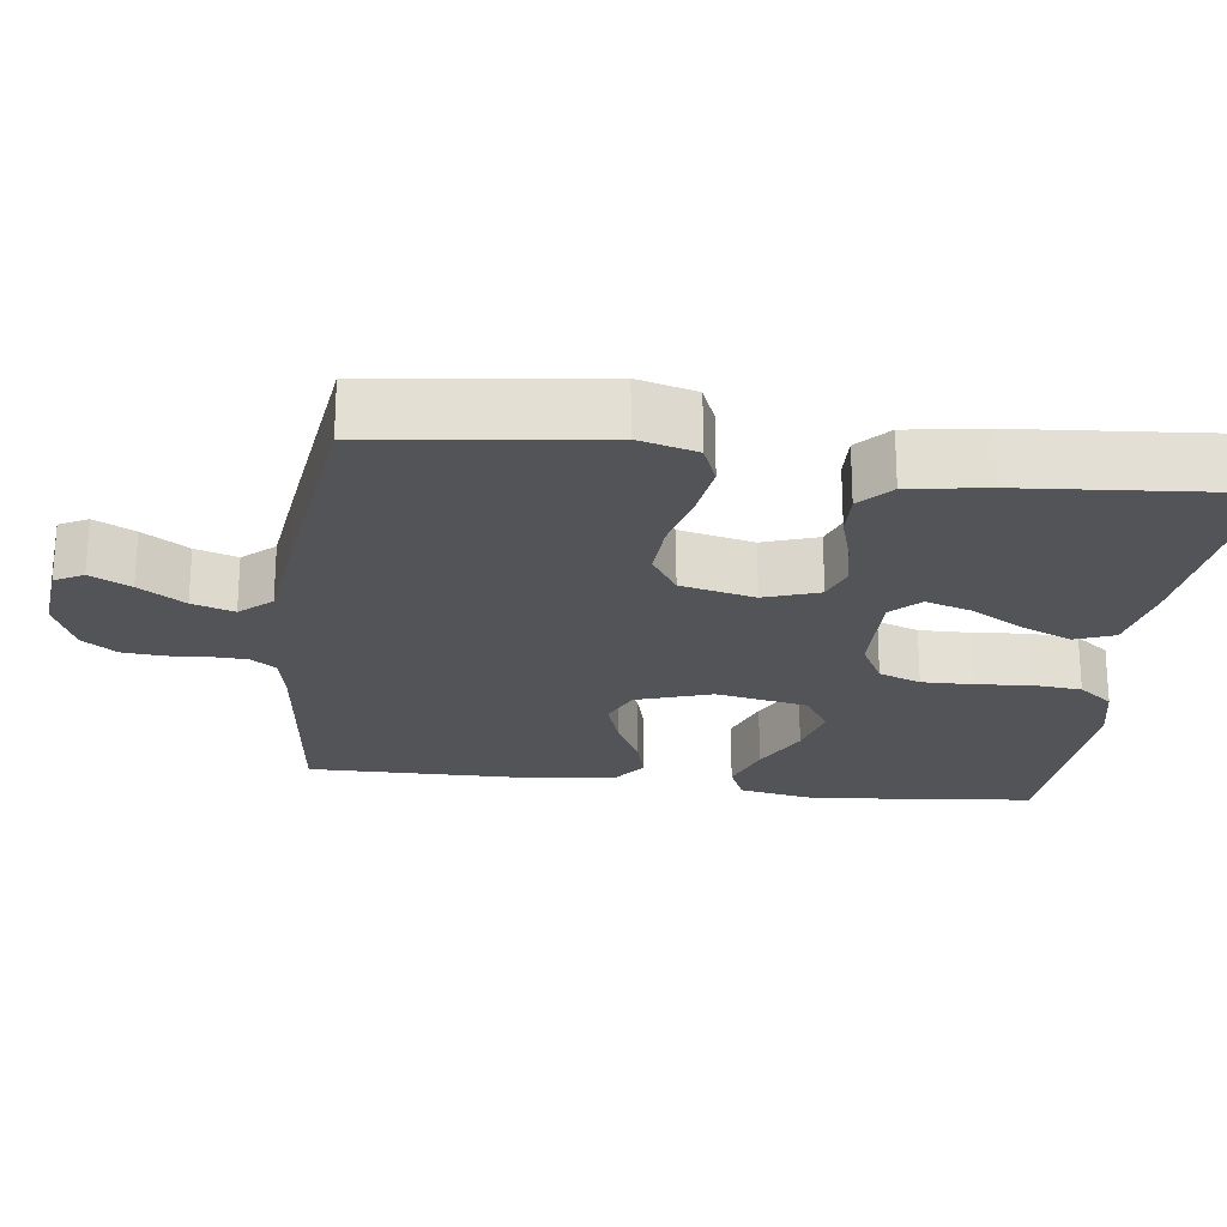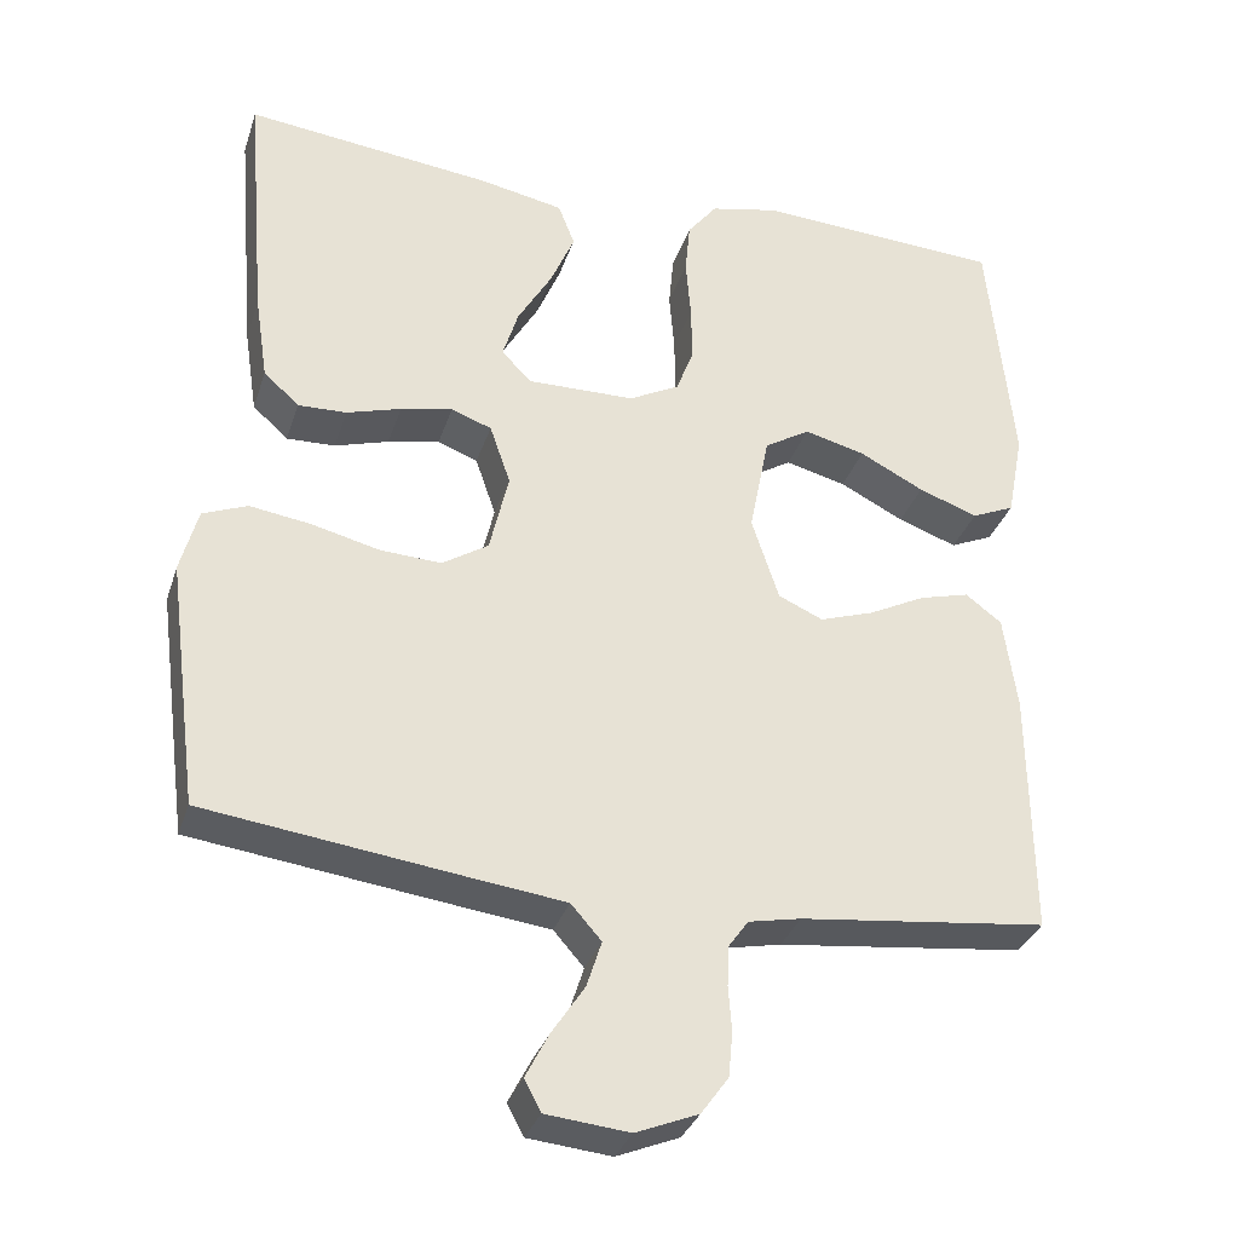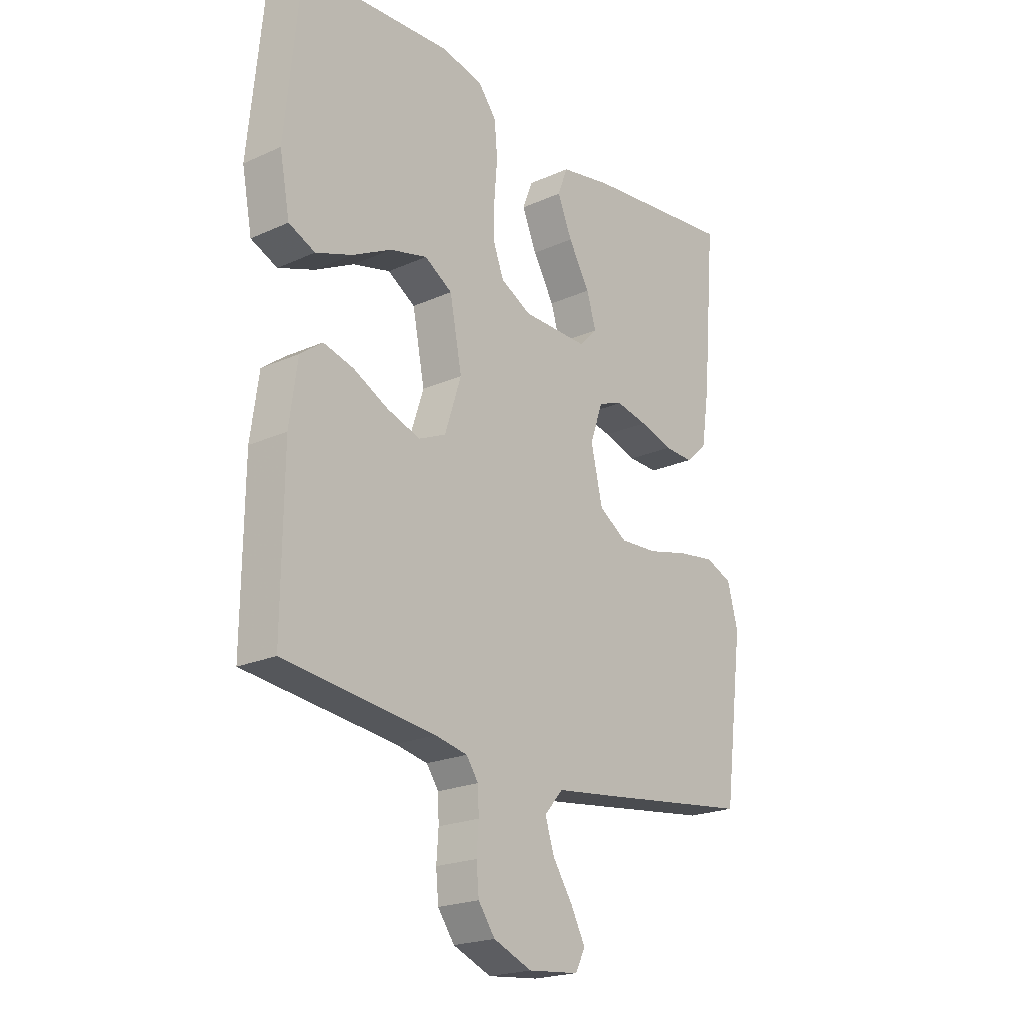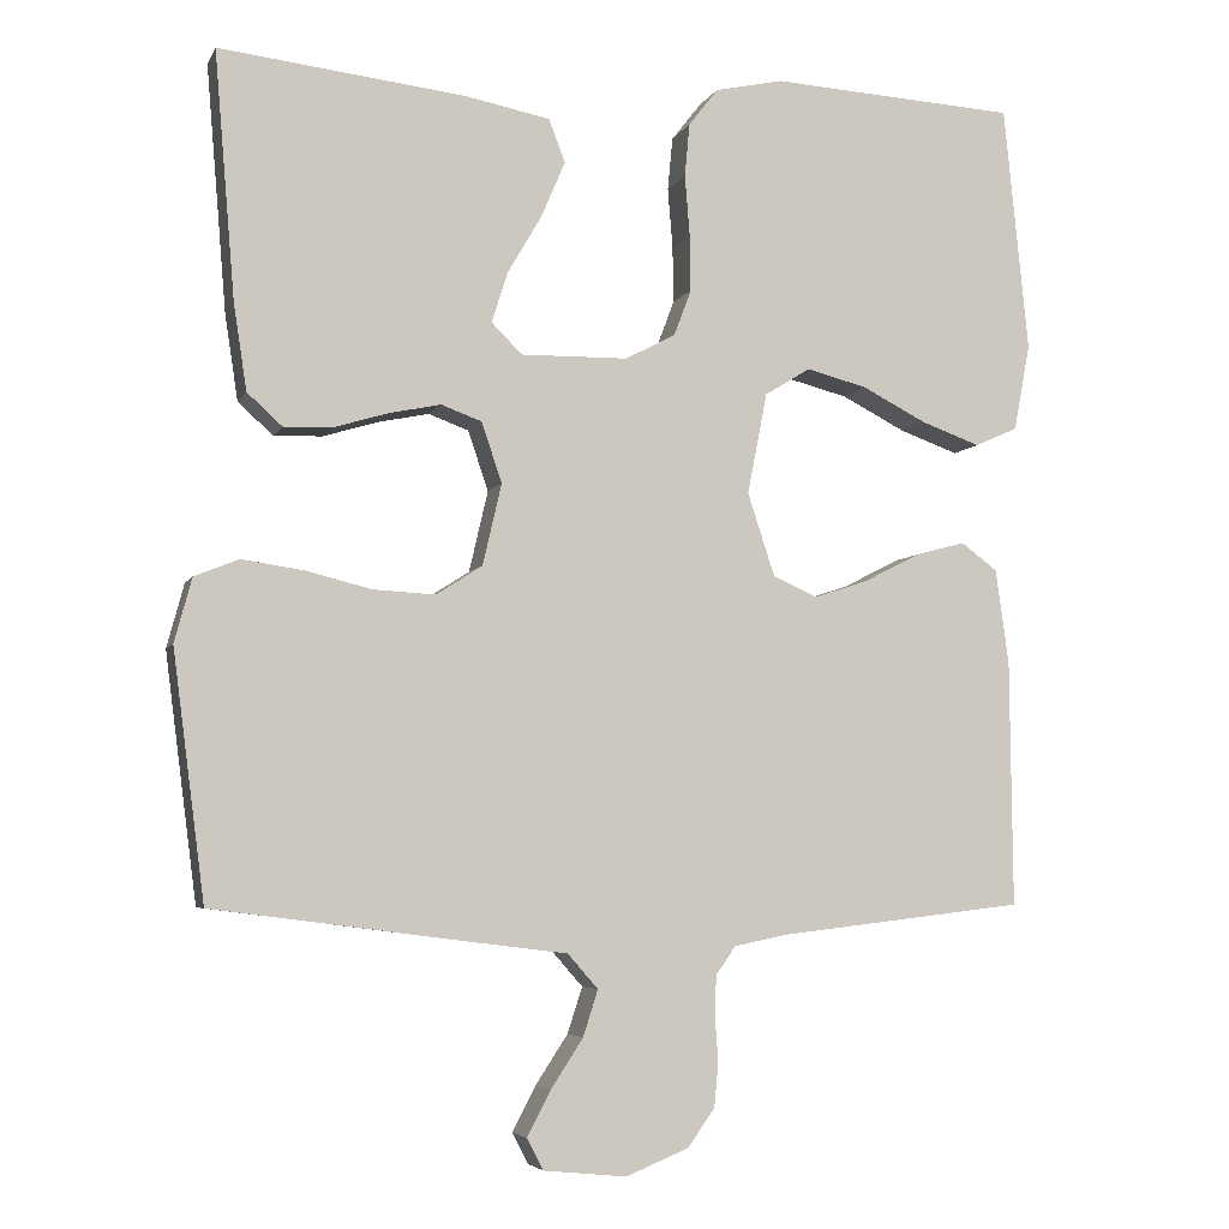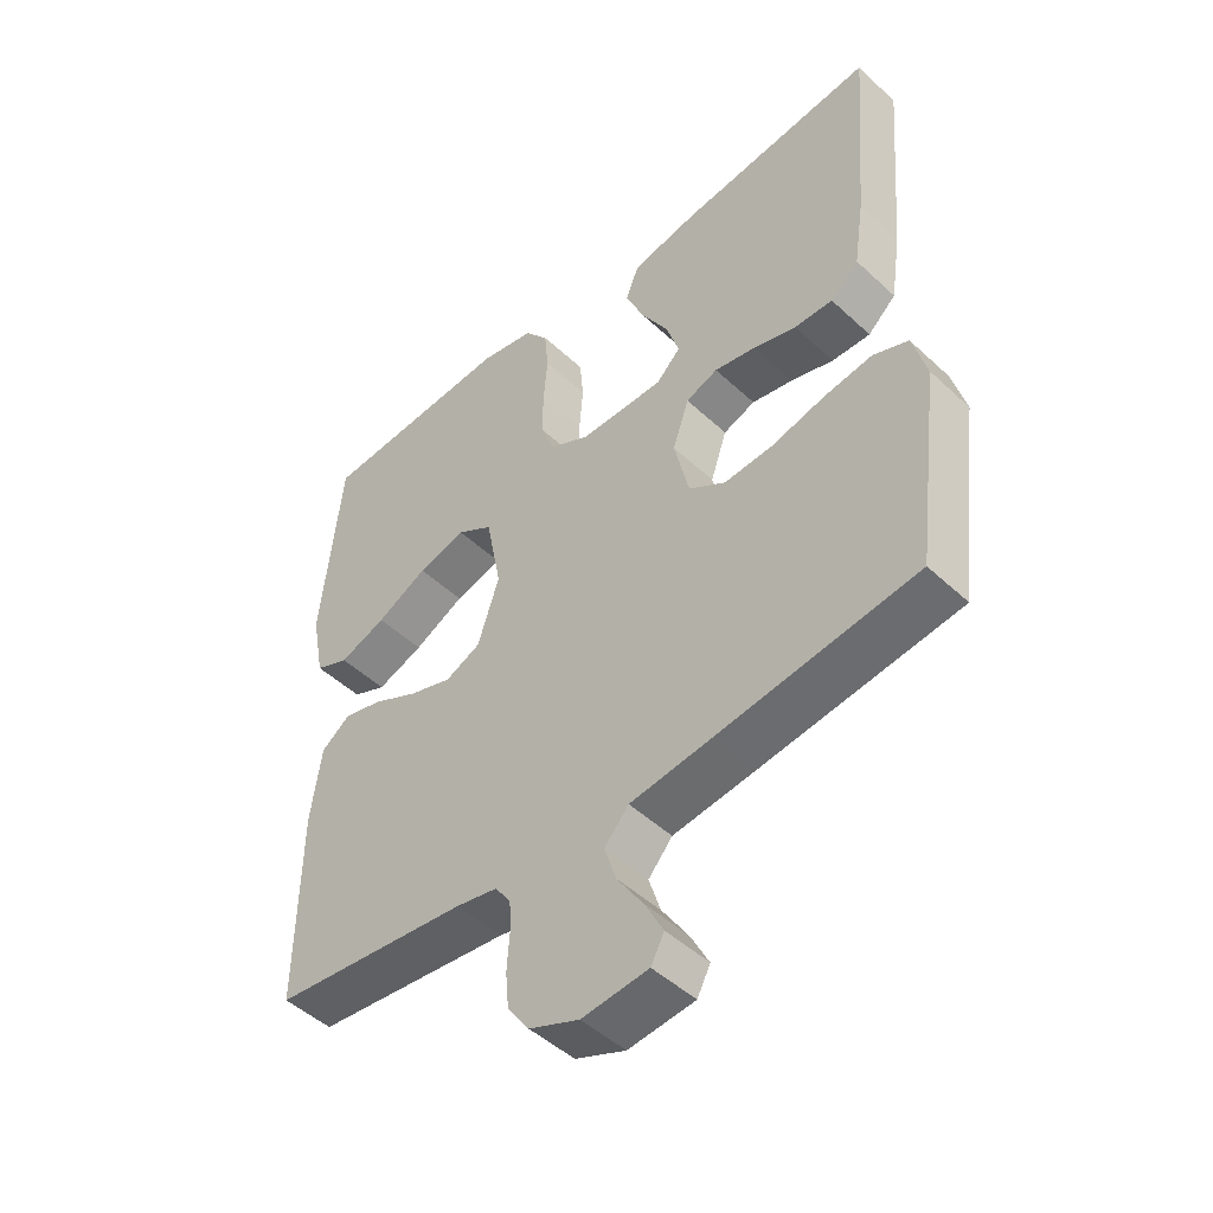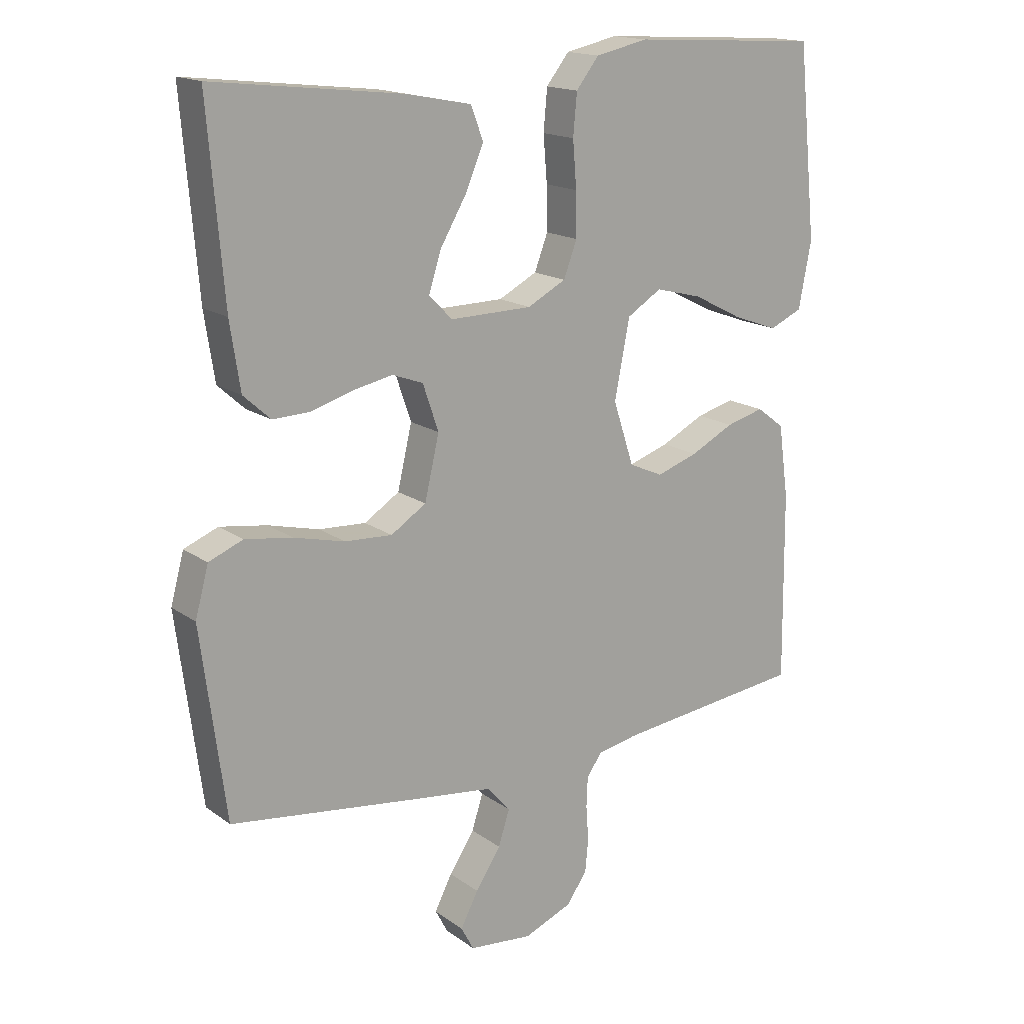
<metadata>
{"format":"obj","ext":"obj","renderer":"f3d","projection":"perspective","resolution":1024,"background":"white","views":[{"elev":-23.0,"azim":-97.3,"up":"+Y"},{"elev":-32.6,"azim":-16.9,"up":"+Z"},{"elev":-21.2,"azim":128.7,"up":"+Z"},{"elev":-5.2,"azim":-16.2,"up":"+Z"},{"elev":-48.2,"azim":-136.0,"up":"+Z"},{"elev":16.5,"azim":-35.3,"up":"+Z"}]}
</metadata>
<code>
v -0.5 0.07 -0.5
v -0.539 0.07 -0.2
v -0.518 0.07 -0.122
v -0.464 0.07 -0.1
v -0.389 0.07 -0.111
v -0.308 0.07 -0.131
v -0.233 0.07 -0.135
v -0.177 0.07 -0.099
v -0.154 0.07 0
v -0.179 0.07 0.073
v -0.228 0.07 0.091
v -0.291 0.07 0.078
v -0.357 0.07 0.058
v -0.416 0.07 0.056
v -0.459 0.07 0.095
v -0.475 0.07 0.2
v -0.5 0.07 0.5
v -0.2 0.07 0.466
v -0.097 0.07 0.446
v -0.077 0.07 0.394
v -0.106 0.07 0.326
v -0.148 0.07 0.254
v -0.167 0.07 0.193
v -0.13 0.07 0.156
v 0 0.07 0.158
v 0.061 0.07 0.19
v 0.082 0.07 0.246
v 0.081 0.07 0.315
v 0.075 0.07 0.388
v 0.081 0.07 0.453
v 0.117 0.07 0.499
v 0.2 0.07 0.517
v 0.5 0.07 0.5
v 0.53 0.07 0.2
v 0.51 0.07 0.095
v 0.458 0.07 0.072
v 0.386 0.07 0.098
v 0.308 0.07 0.138
v 0.234 0.07 0.157
v 0.179 0.07 0.123
v 0.155 0.07 0
v 0.188 0.07 -0.101
v 0.242 0.07 -0.125
v 0.308 0.07 -0.103
v 0.377 0.07 -0.068
v 0.437 0.07 -0.052
v 0.481 0.07 -0.085
v 0.497 0.07 -0.2
v 0.5 0.07 -0.5
v 0.2 0.07 -0.535
v 0.136 0.07 -0.548
v 0.112 0.07 -0.582
v 0.11 0.07 -0.63
v 0.114 0.07 -0.685
v 0.109 0.07 -0.739
v 0.076 0.07 -0.785
v 0 0.07 -0.816
v -0.101 0.07 -0.806
v -0.121 0.07 -0.768
v -0.093 0.07 -0.714
v -0.053 0.07 -0.653
v -0.035 0.07 -0.597
v -0.072 0.07 -0.555
v -0.2 0.07 -0.539
v -0.5 0 -0.5
v -0.539 0 -0.2
v -0.518 0 -0.122
v -0.464 0 -0.1
v -0.389 0 -0.111
v -0.308 0 -0.131
v -0.233 0 -0.135
v -0.177 0 -0.099
v -0.154 0 0
v -0.179 0 0.073
v -0.228 0 0.091
v -0.291 0 0.078
v -0.357 0 0.058
v -0.416 0 0.056
v -0.459 0 0.095
v -0.475 0 0.2
v -0.5 0 0.5
v -0.2 0 0.466
v -0.097 0 0.446
v -0.077 0 0.394
v -0.106 0 0.326
v -0.148 0 0.254
v -0.167 0 0.193
v -0.13 0 0.156
v 0 0 0.158
v 0.061 0 0.19
v 0.082 0 0.246
v 0.081 0 0.315
v 0.075 0 0.388
v 0.081 0 0.453
v 0.117 0 0.499
v 0.2 0 0.517
v 0.5 0 0.5
v 0.53 0 0.2
v 0.51 0 0.095
v 0.458 0 0.072
v 0.386 0 0.098
v 0.308 0 0.138
v 0.234 0 0.157
v 0.179 0 0.123
v 0.155 0 0
v 0.188 0 -0.101
v 0.242 0 -0.125
v 0.308 0 -0.103
v 0.377 0 -0.068
v 0.437 0 -0.052
v 0.481 0 -0.085
v 0.497 0 -0.2
v 0.5 0 -0.5
v 0.2 0 -0.535
v 0.136 0 -0.548
v 0.112 0 -0.582
v 0.11 0 -0.63
v 0.114 0 -0.685
v 0.109 0 -0.739
v 0.076 0 -0.785
v 0 0 -0.816
v -0.101 0 -0.806
v -0.121 0 -0.768
v -0.093 0 -0.714
v -0.053 0 -0.653
v -0.035 0 -0.597
v -0.072 0 -0.555
v -0.2 0 -0.539
f 4 5 6
f 3 4 6
f 2 3 6
f 1 2 6
f 64 1 6
f 63 64 6
f 62 63 6 7
f 59 60 61
f 58 59 61
f 57 58 61
f 56 57 61
f 55 56 61
f 54 55 61
f 53 54 61
f 52 53 61 62
f 62 7 8
f 52 62 8
f 51 52 8
f 48 49 50
f 47 48 50
f 46 47 50
f 45 46 50
f 44 45 50
f 43 44 50 51
f 51 8 9
f 43 51 9
f 42 43 9
f 36 37 38
f 35 36 38
f 34 35 38
f 33 34 38
f 32 33 38
f 31 32 38
f 30 31 38
f 29 30 38
f 28 29 38
f 27 28 38 39
f 26 27 39 40
f 20 21 22
f 19 20 22
f 18 19 22
f 17 18 22
f 16 17 22
f 15 16 22
f 14 15 22
f 13 14 22
f 12 13 22
f 11 12 22 23
f 10 11 23 24
f 10 24 25
f 9 10 25
f 42 9 25
f 41 42 25
f 25 26 40 41
f 70 69 68
f 70 68 67
f 70 67 66
f 70 66 65
f 70 65 128
f 70 128 127
f 71 70 127 126
f 125 124 123
f 125 123 122
f 125 122 121
f 125 121 120
f 125 120 119
f 125 119 118
f 125 118 117
f 126 125 117 116
f 72 71 126
f 72 126 116
f 72 116 115
f 114 113 112
f 114 112 111
f 114 111 110
f 114 110 109
f 114 109 108
f 115 114 108 107
f 73 72 115
f 73 115 107
f 73 107 106
f 102 101 100
f 102 100 99
f 102 99 98
f 102 98 97
f 102 97 96
f 102 96 95
f 102 95 94
f 102 94 93
f 102 93 92
f 103 102 92 91
f 104 103 91 90
f 86 85 84
f 86 84 83
f 86 83 82
f 86 82 81
f 86 81 80
f 86 80 79
f 86 79 78
f 86 78 77
f 86 77 76
f 87 86 76 75
f 88 87 75 74
f 89 88 74
f 89 74 73
f 89 73 106
f 89 106 105
f 105 104 90 89
f 1 65 66 2
f 2 66 67 3
f 3 67 68 4
f 4 68 69 5
f 5 69 70 6
f 6 70 71 7
f 7 71 72 8
f 8 72 73 9
f 9 73 74 10
f 10 74 75 11
f 11 75 76 12
f 12 76 77 13
f 13 77 78 14
f 14 78 79 15
f 15 79 80 16
f 16 80 81 17
f 17 81 82 18
f 18 82 83 19
f 19 83 84 20
f 20 84 85 21
f 21 85 86 22
f 22 86 87 23
f 23 87 88 24
f 24 88 89 25
f 25 89 90 26
f 26 90 91 27
f 27 91 92 28
f 28 92 93 29
f 29 93 94 30
f 30 94 95 31
f 31 95 96 32
f 32 96 97 33
f 33 97 98 34
f 34 98 99 35
f 35 99 100 36
f 36 100 101 37
f 37 101 102 38
f 38 102 103 39
f 39 103 104 40
f 40 104 105 41
f 41 105 106 42
f 42 106 107 43
f 43 107 108 44
f 44 108 109 45
f 45 109 110 46
f 46 110 111 47
f 47 111 112 48
f 48 112 113 49
f 49 113 114 50
f 50 114 115 51
f 51 115 116 52
f 52 116 117 53
f 53 117 118 54
f 54 118 119 55
f 55 119 120 56
f 56 120 121 57
f 57 121 122 58
f 58 122 123 59
f 59 123 124 60
f 60 124 125 61
f 61 125 126 62
f 62 126 127 63
f 63 127 128 64
f 64 128 65 1

</code>
